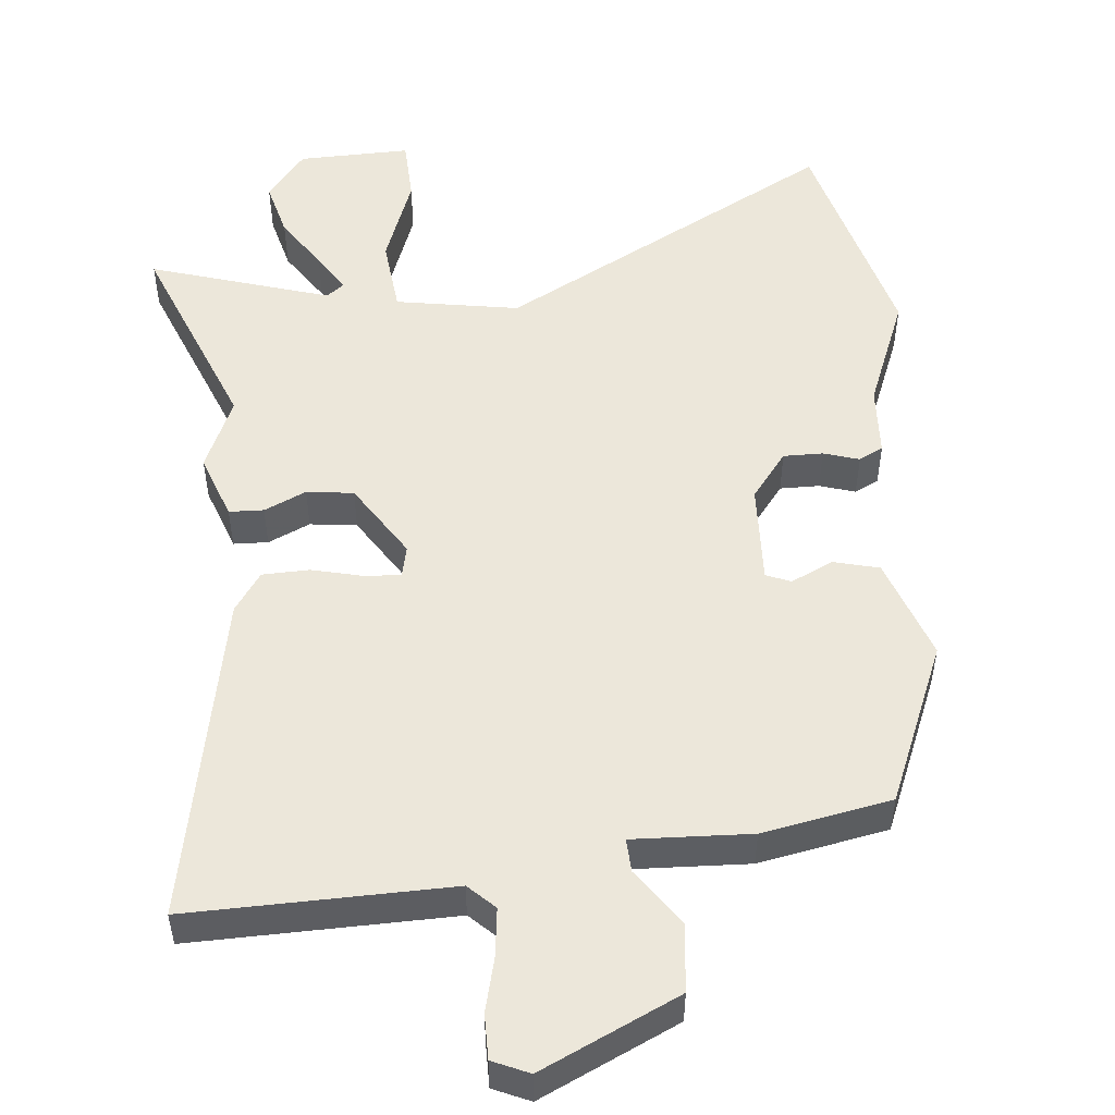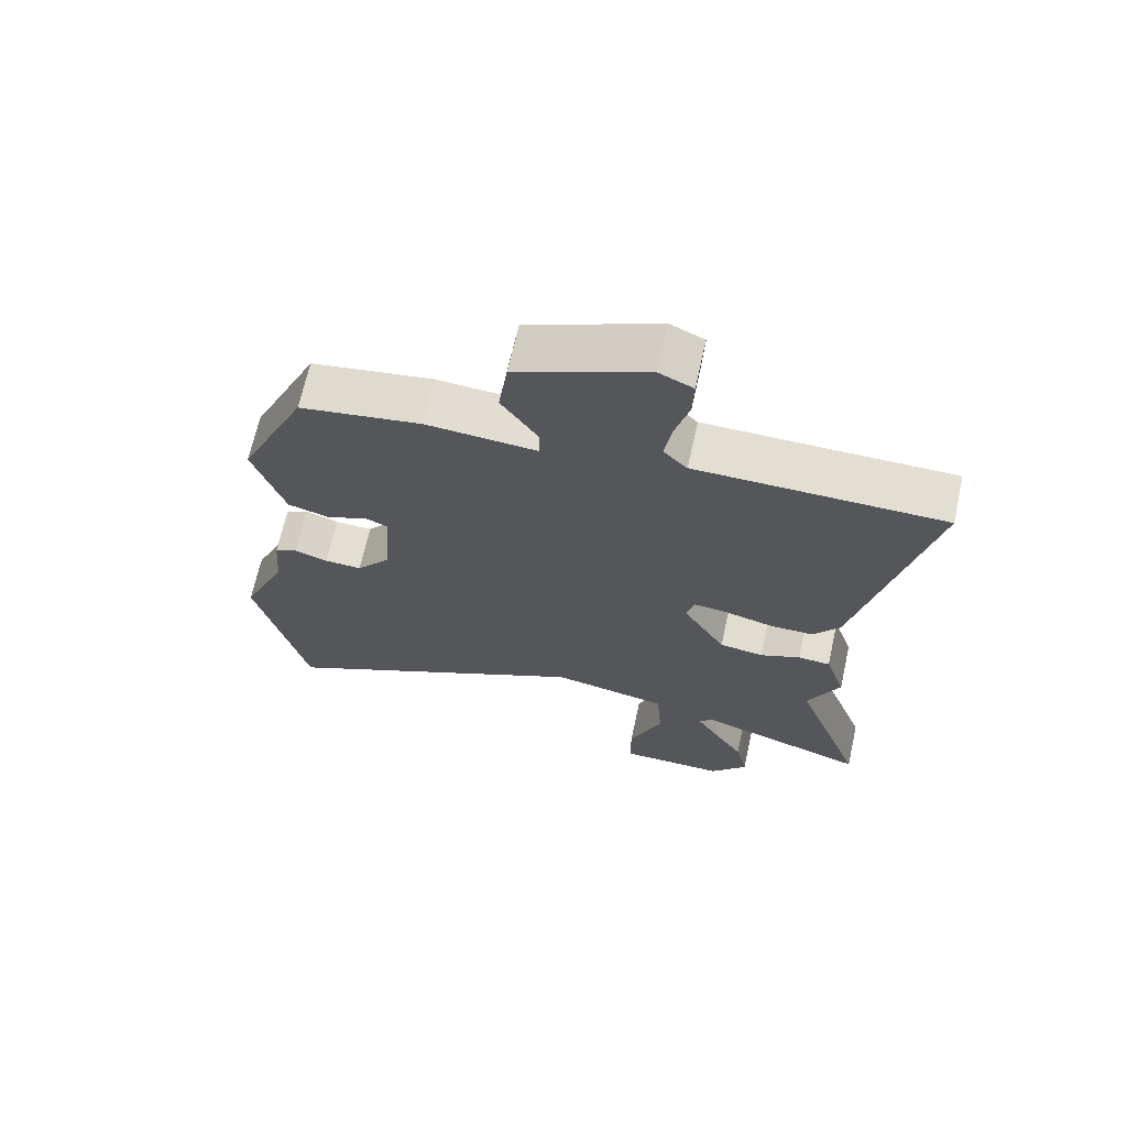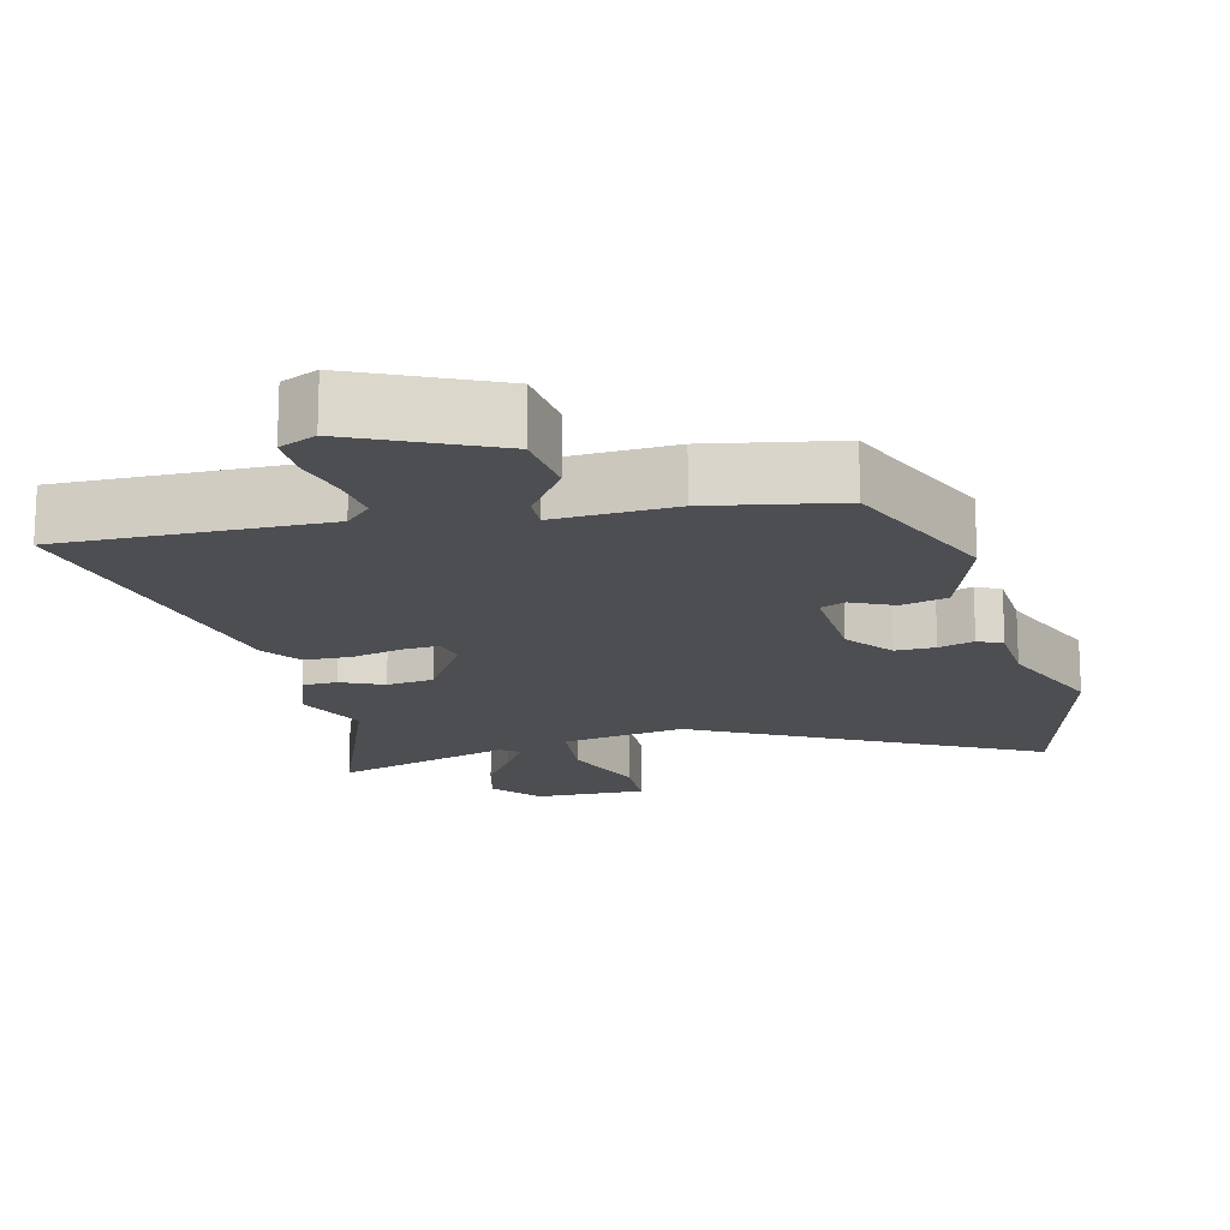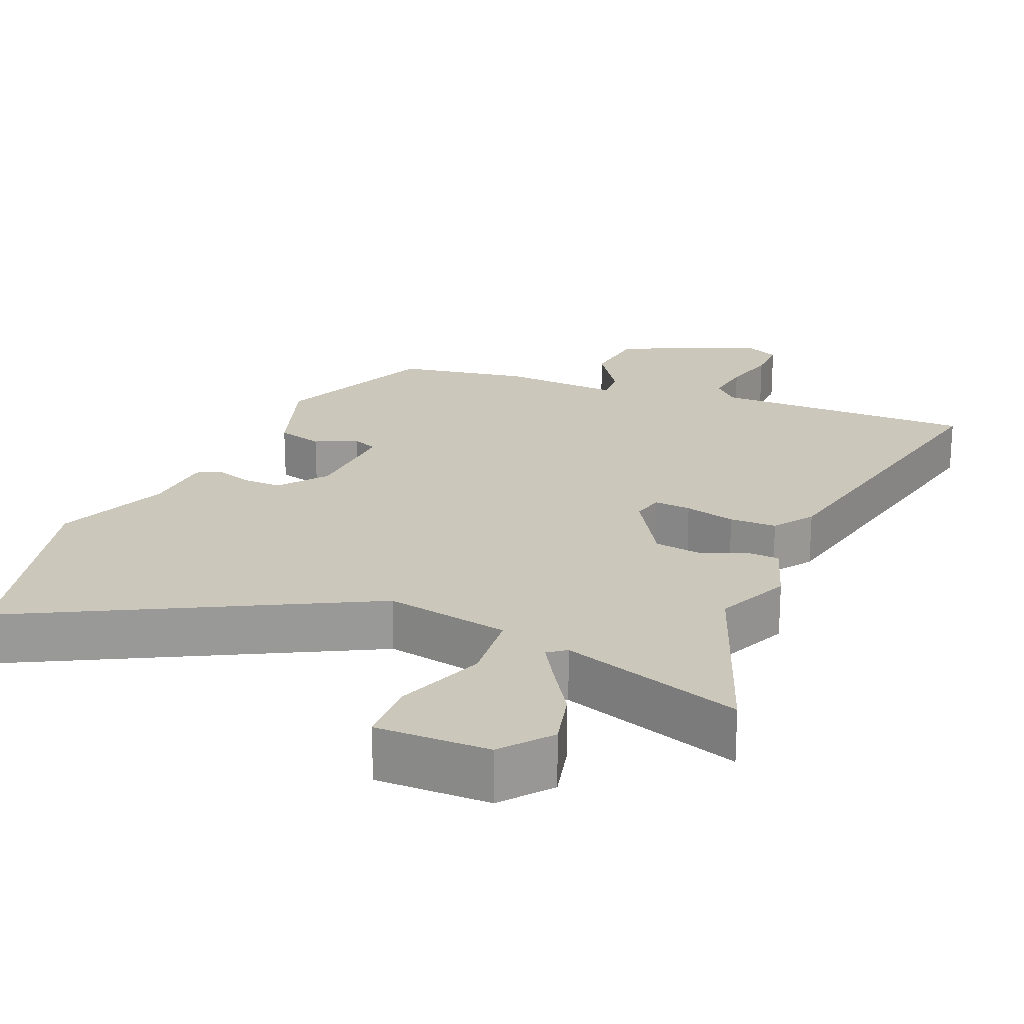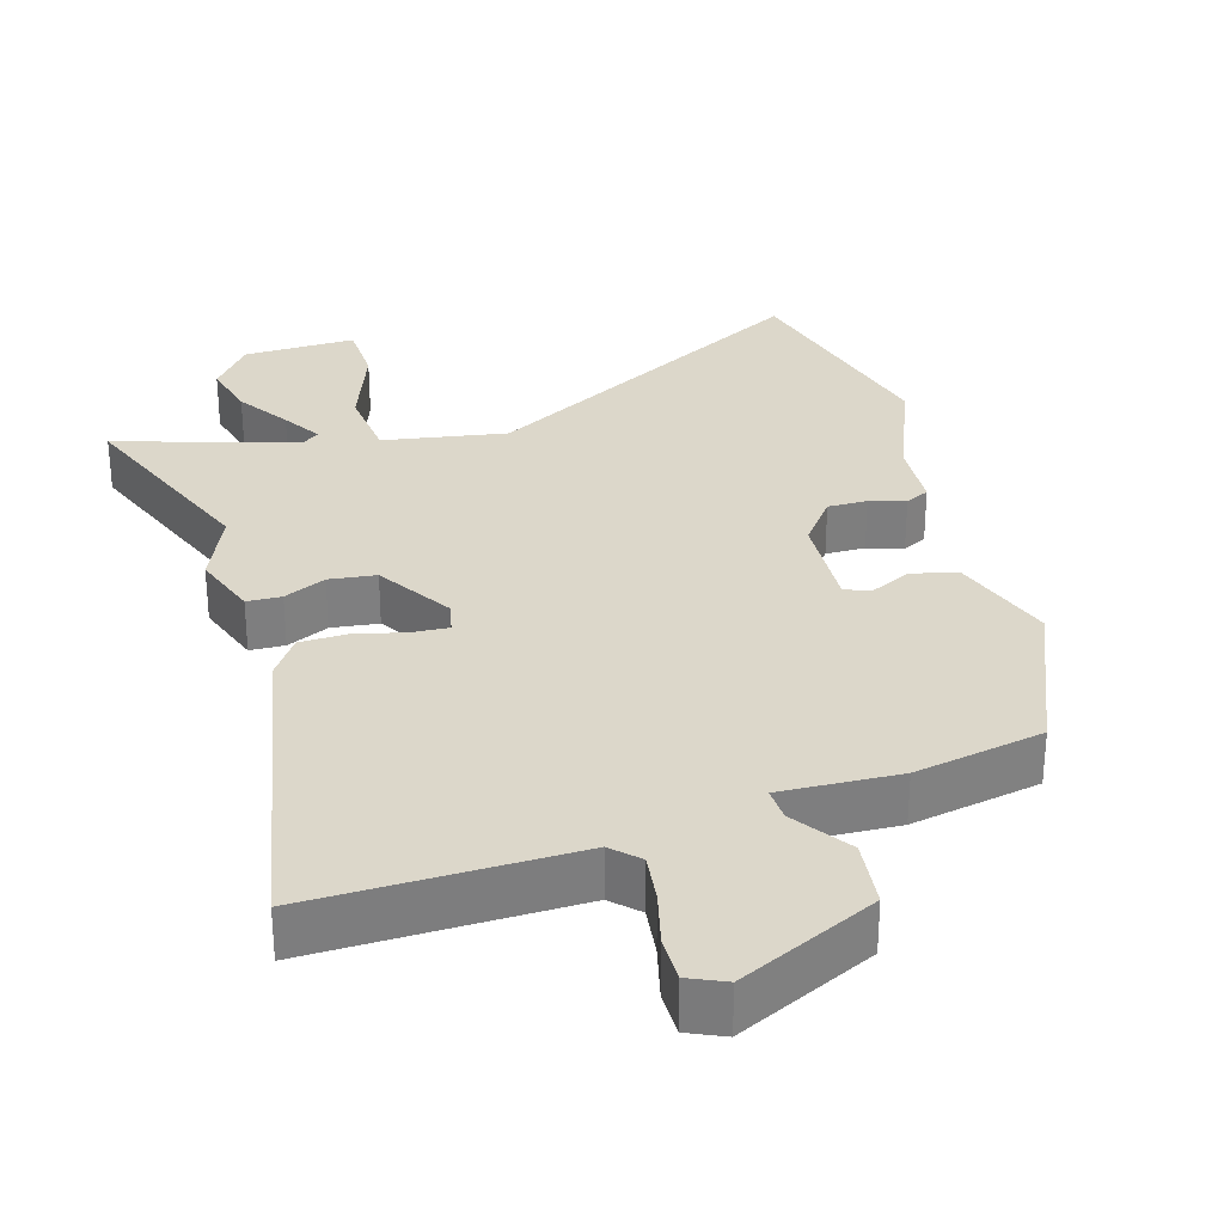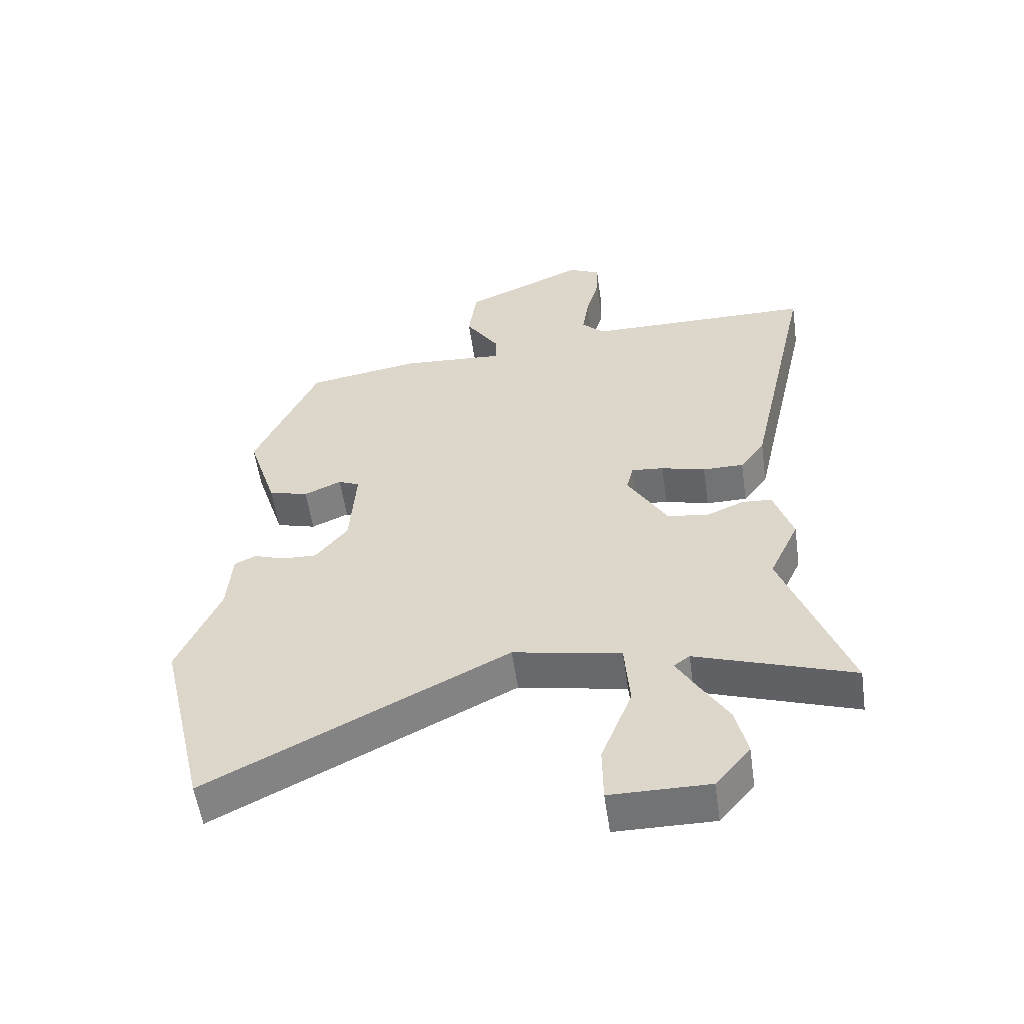
<metadata>
{"format":"obj","ext":"obj","renderer":"f3d","projection":"perspective","resolution":1024,"background":"white","views":[{"elev":51.6,"azim":-7.1,"up":"+Y"},{"elev":68.0,"azim":-167.5,"up":"+Z"},{"elev":-16.6,"azim":12.6,"up":"+Y"},{"elev":21.6,"azim":-158.2,"up":"+Y"},{"elev":30.7,"azim":-18.0,"up":"+Y"},{"elev":-55.8,"azim":-171.8,"up":"+Z"}]}
</metadata>
<code>
v 0.528 0.07 -0.382
v 0.454 0.07 -0.696
v -0.018 0.07 -0.458
v -0.189 0.07 -0.492
v -0.197 0.07 -0.597
v -0.148 0.07 -0.719
v -0.149 0.07 -0.807
v -0.305 0.07 -0.808
v -0.36 0.07 -0.743
v -0.342 0.07 -0.664
v -0.296 0.07 -0.59
v -0.264 0.07 -0.535
v -0.289 0.07 -0.517
v -0.537 0.07 -0.602
v -0.434 0.07 -0.32
v -0.481 0.07 -0.22
v -0.451 0.07 -0.128
v -0.403 0.07 -0.125
v -0.344 0.07 -0.15
v -0.279 0.07 -0.14
v -0.216 0.07 -0.034
v -0.227 0.07 0.01
v -0.278 0.07 0.005
v -0.348 0.07 -0.014
v -0.413 0.07 -0.014
v -0.452 0.07 0.039
v -0.555 0.07 0.497
v -0.192 0.07 0.501
v -0.157 0.07 0.537
v -0.167 0.07 0.604
v -0.188 0.07 0.679
v -0.19 0.07 0.741
v -0.14 0.07 0.765
v 0.053 0.07 0.681
v 0.066 0.07 0.587
v 0.013 0.07 0.506
v 0.012 0.07 0.459
v 0.176 0.07 0.471
v 0.356 0.07 0.442
v 0.456 0.07 0.221
v 0.41 0.07 0.077
v 0.347 0.07 0.059
v 0.288 0.07 0.085
v 0.254 0.07 0.07
v 0.264 0.07 -0.07
v 0.315 0.07 -0.133
v 0.37 0.07 -0.131
v 0.419 0.07 -0.114
v 0.453 0.07 -0.13
v 0.461 0.07 -0.228
v 0.528 0 -0.382
v 0.454 0 -0.696
v -0.018 0 -0.458
v -0.189 0 -0.492
v -0.197 0 -0.597
v -0.148 0 -0.719
v -0.149 0 -0.807
v -0.305 0 -0.808
v -0.36 0 -0.743
v -0.342 0 -0.664
v -0.296 0 -0.59
v -0.264 0 -0.535
v -0.289 0 -0.517
v -0.537 0 -0.602
v -0.434 0 -0.32
v -0.481 0 -0.22
v -0.451 0 -0.128
v -0.403 0 -0.125
v -0.344 0 -0.15
v -0.279 0 -0.14
v -0.216 0 -0.034
v -0.227 0 0.01
v -0.278 0 0.005
v -0.348 0 -0.014
v -0.413 0 -0.014
v -0.452 0 0.039
v -0.555 0 0.497
v -0.192 0 0.501
v -0.157 0 0.537
v -0.167 0 0.604
v -0.188 0 0.679
v -0.19 0 0.741
v -0.14 0 0.765
v 0.053 0 0.681
v 0.066 0 0.587
v 0.013 0 0.506
v 0.012 0 0.459
v 0.176 0 0.471
v 0.356 0 0.442
v 0.456 0 0.221
v 0.41 0 0.077
v 0.347 0 0.059
v 0.288 0 0.085
v 0.254 0 0.07
v 0.264 0 -0.07
v 0.315 0 -0.133
v 0.37 0 -0.131
v 0.419 0 -0.114
v 0.453 0 -0.13
v 0.461 0 -0.228
f 47 48 49 50
f 46 47 50 1
f 40 41 42 43
f 40 43 44
f 37 38 39 40
f 37 40 44
f 33 34 35 36
f 33 36 37
f 30 31 32 33
f 29 30 33 37
f 28 29 37 44
f 23 24 25 26
f 22 23 26 27
f 16 17 18 19
f 15 16 19 20
f 13 14 15 20
f 12 13 20 21
f 8 9 10 11
f 8 11 12
f 5 6 7 8
f 4 5 8 12
f 46 1 2 3
f 45 46 3 4
f 22 27 28 44
f 21 22 44 45
f 4 12 21 45
f 100 99 98 97
f 51 100 97 96
f 93 92 91 90
f 94 93 90
f 90 89 88 87
f 94 90 87
f 86 85 84 83
f 87 86 83
f 83 82 81 80
f 87 83 80 79
f 94 87 79 78
f 76 75 74 73
f 77 76 73 72
f 69 68 67 66
f 70 69 66 65
f 70 65 64 63
f 71 70 63 62
f 61 60 59 58
f 62 61 58
f 58 57 56 55
f 62 58 55 54
f 53 52 51 96
f 54 53 96 95
f 94 78 77 72
f 95 94 72 71
f 95 71 62 54
f 1 51 52 2
f 2 52 53 3
f 3 53 54 4
f 4 54 55 5
f 5 55 56 6
f 6 56 57 7
f 7 57 58 8
f 8 58 59 9
f 9 59 60 10
f 10 60 61 11
f 11 61 62 12
f 12 62 63 13
f 13 63 64 14
f 14 64 65 15
f 15 65 66 16
f 16 66 67 17
f 17 67 68 18
f 18 68 69 19
f 19 69 70 20
f 20 70 71 21
f 21 71 72 22
f 22 72 73 23
f 23 73 74 24
f 24 74 75 25
f 25 75 76 26
f 26 76 77 27
f 27 77 78 28
f 28 78 79 29
f 29 79 80 30
f 30 80 81 31
f 31 81 82 32
f 32 82 83 33
f 33 83 84 34
f 34 84 85 35
f 35 85 86 36
f 36 86 87 37
f 37 87 88 38
f 38 88 89 39
f 39 89 90 40
f 40 90 91 41
f 41 91 92 42
f 42 92 93 43
f 43 93 94 44
f 44 94 95 45
f 45 95 96 46
f 46 96 97 47
f 47 97 98 48
f 48 98 99 49
f 49 99 100 50
f 50 100 51 1

</code>
